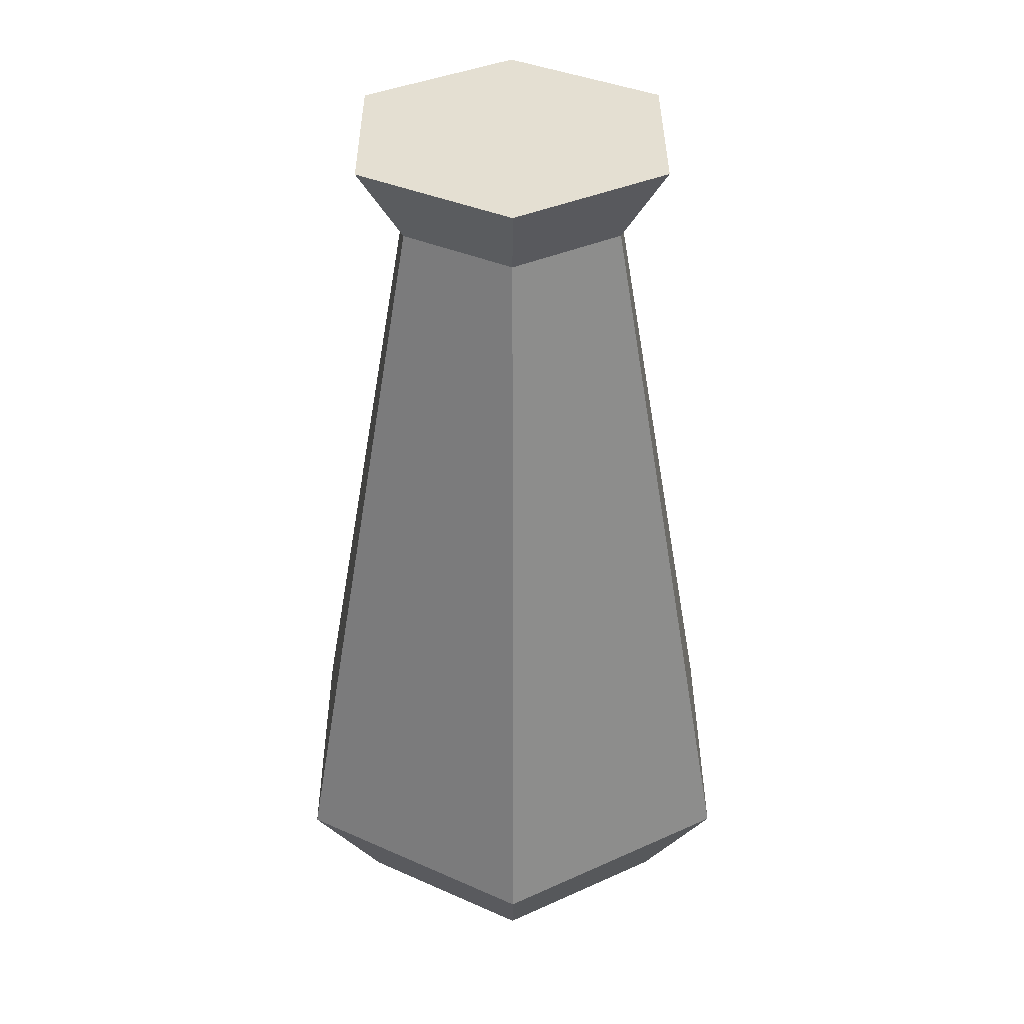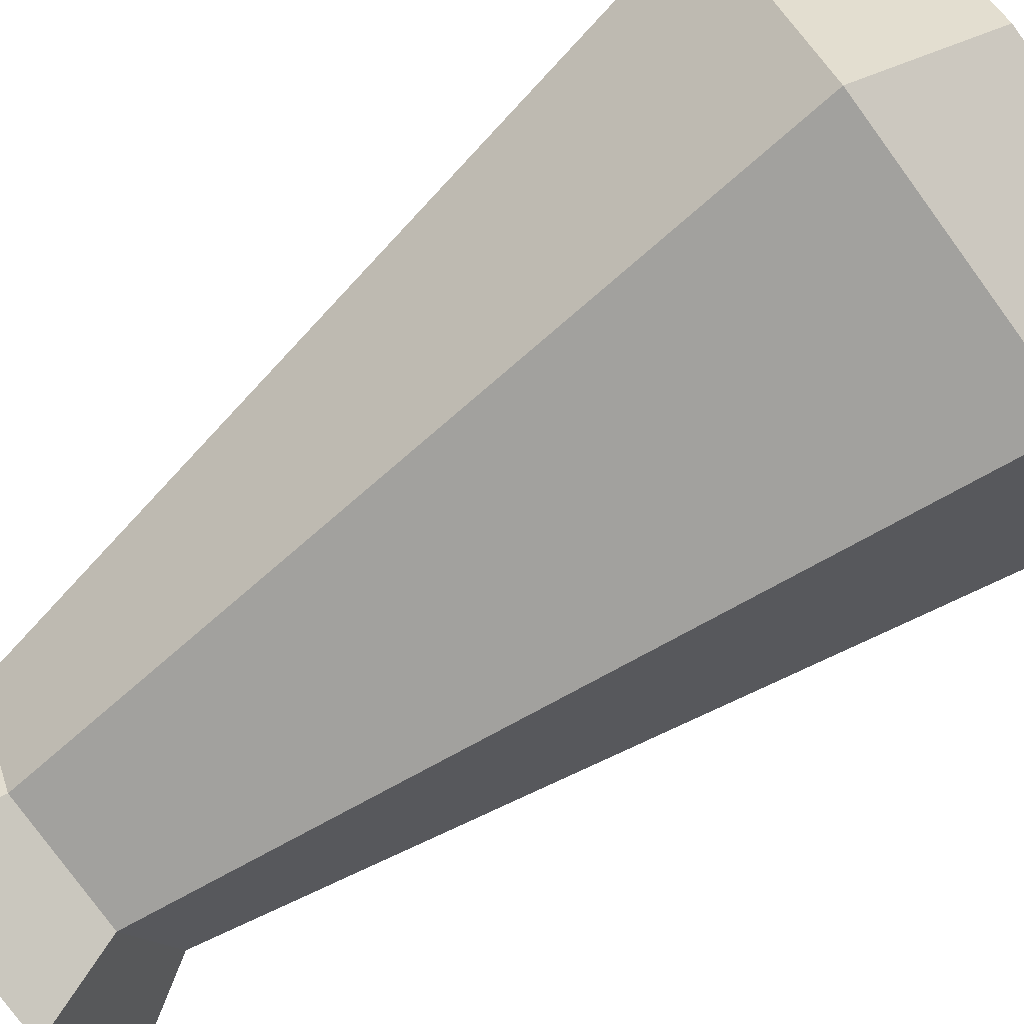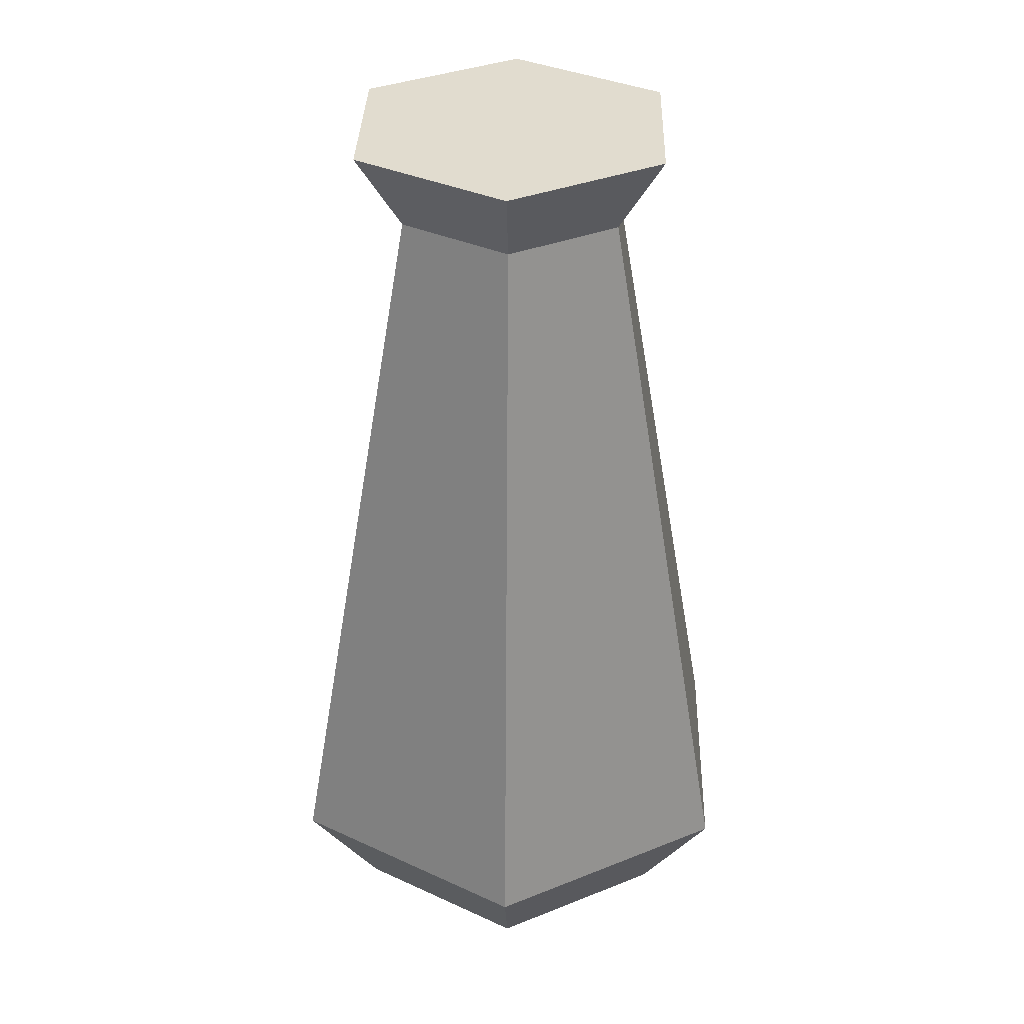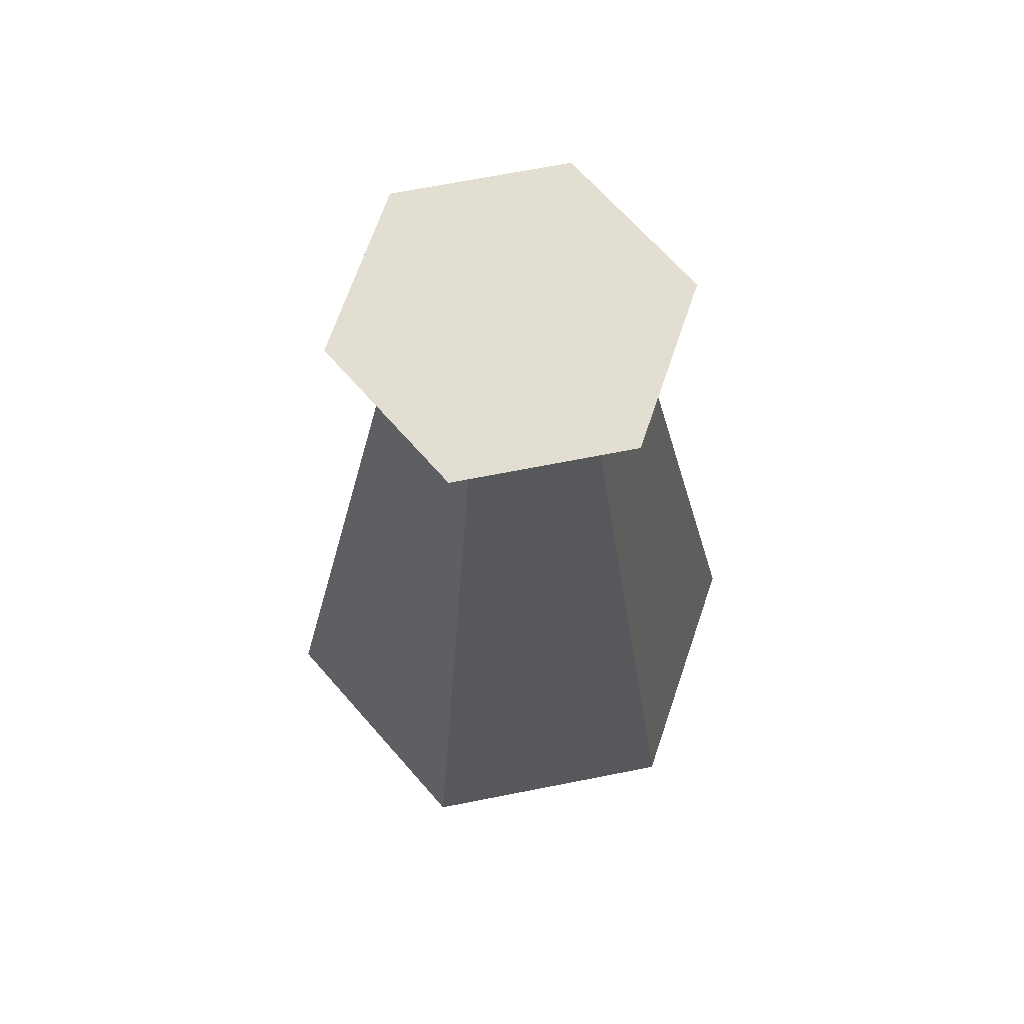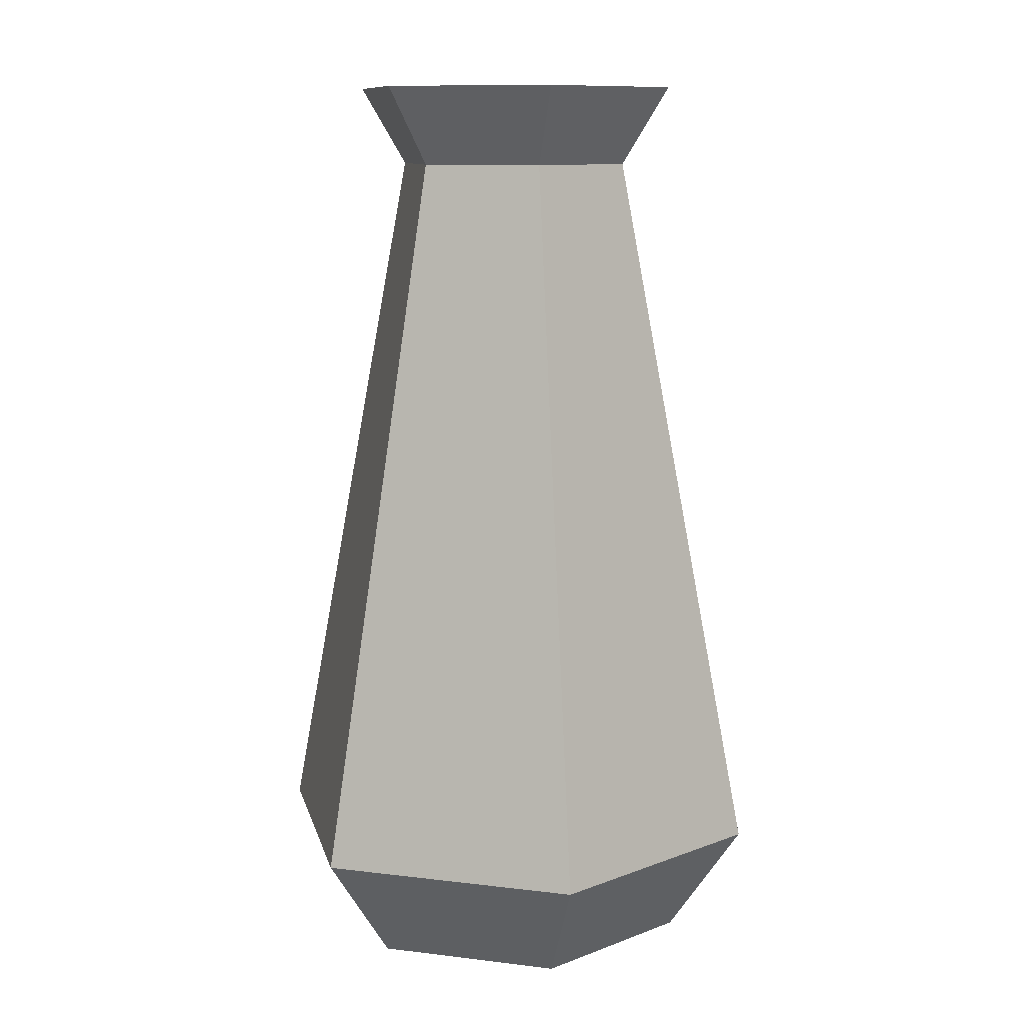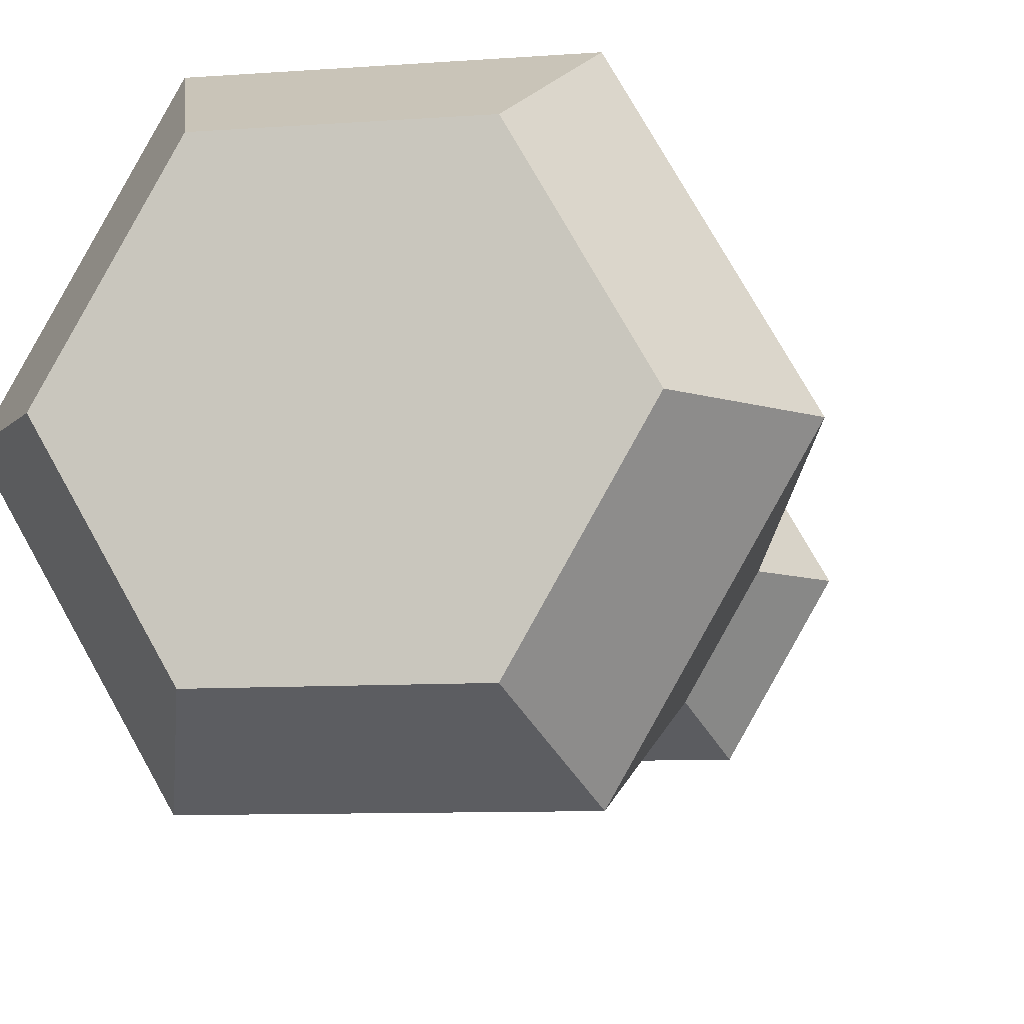
<metadata>
{"format":"obj","ext":"obj","renderer":"f3d","projection":"perspective","resolution":1024,"background":"white","views":[{"elev":36.9,"azim":149.8,"up":"+Y"},{"elev":-79.2,"azim":-53.9,"up":"+Z"},{"elev":34.5,"azim":-88.3,"up":"+Y"},{"elev":67.7,"azim":-11.2,"up":"+Y"},{"elev":10.8,"azim":-163.1,"up":"+Y"},{"elev":-8.0,"azim":12.3,"up":"+Z"}]}
</metadata>
<code>
g default
v -7.768 0.1988 -0.4011
v -8.232 0.1988 -0.4011
v -8.463 0.1988 -0
v -8.232 0.1988 0.4011
v -7.768 0.1988 0.4011
v -7.537 0.1988 -0
v -7.892 1.489 -0.1869
v -8.108 1.489 -0.1869
v -8.216 1.489 -0
v -8.108 1.489 0.1869
v -7.892 1.489 0.1869
v -7.784 1.489 -0
v -7.849 1.629 -0.2614
v -8.151 1.629 -0.2614
v -8 1.629 -0
v -8.302 1.629 -0
v -8.151 1.629 0.2614
v -7.849 1.629 0.2614
v -7.698 1.629 0
v -7.836 0 -0.2848
v -8.164 0 -0.2848
v -8 0 -0
v -8.329 0 -0
v -8.164 0 0.2848
v -7.836 0 0.2848
v -7.671 0 -0
g Vase_3
f 1 2 8 7
f 2 3 9 8
f 3 4 10 9
f 4 5 11 10
f 5 6 12 11
f 6 1 7 12
f 21 20 22
f 23 21 22
f 24 23 22
f 25 24 22
f 26 25 22
f 20 26 22
f 13 14 15
f 14 16 15
f 16 17 15
f 17 18 15
f 18 19 15
f 19 13 15
f 7 8 14 13
f 8 9 16 14
f 9 10 17 16
f 10 11 18 17
f 11 12 19 18
f 12 7 13 19
f 2 1 20 21
f 3 2 21 23
f 4 3 23 24
f 5 4 24 25
f 6 5 25 26
f 1 6 26 20

</code>
